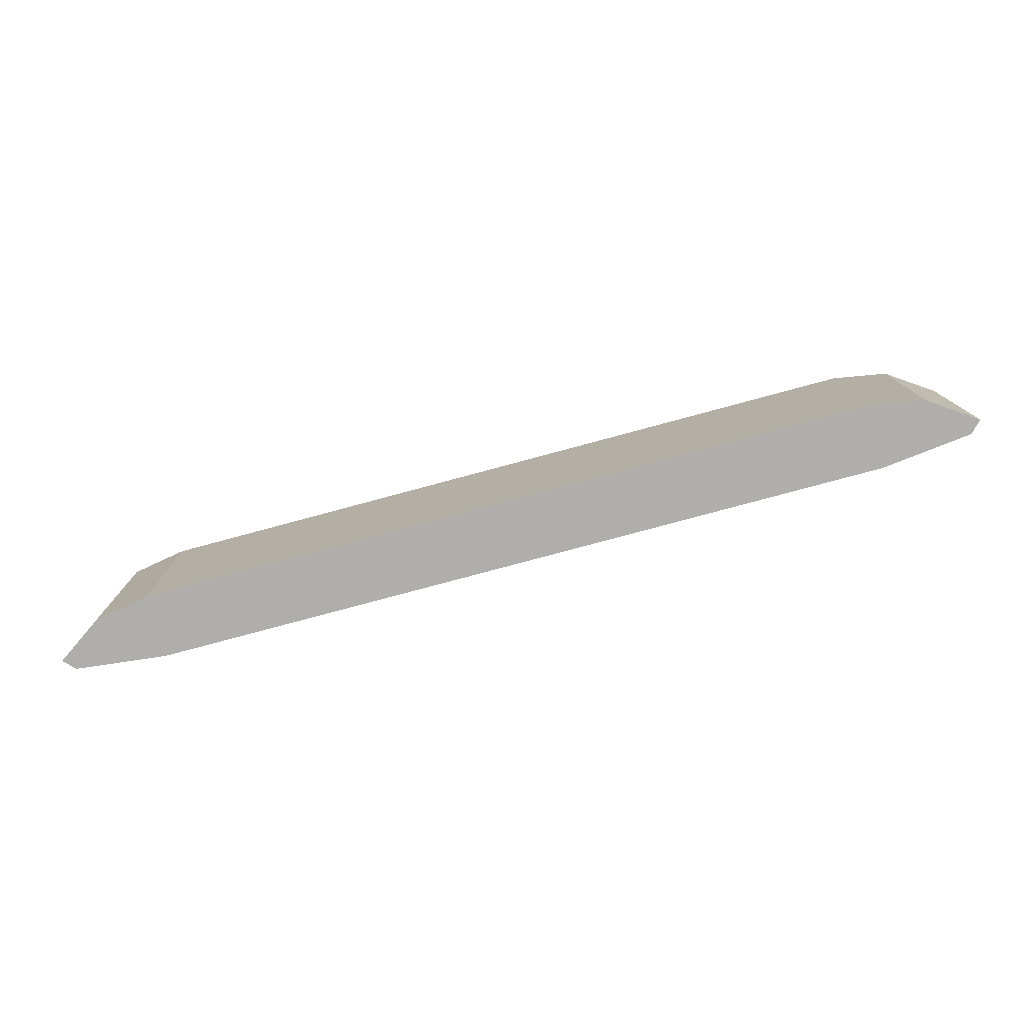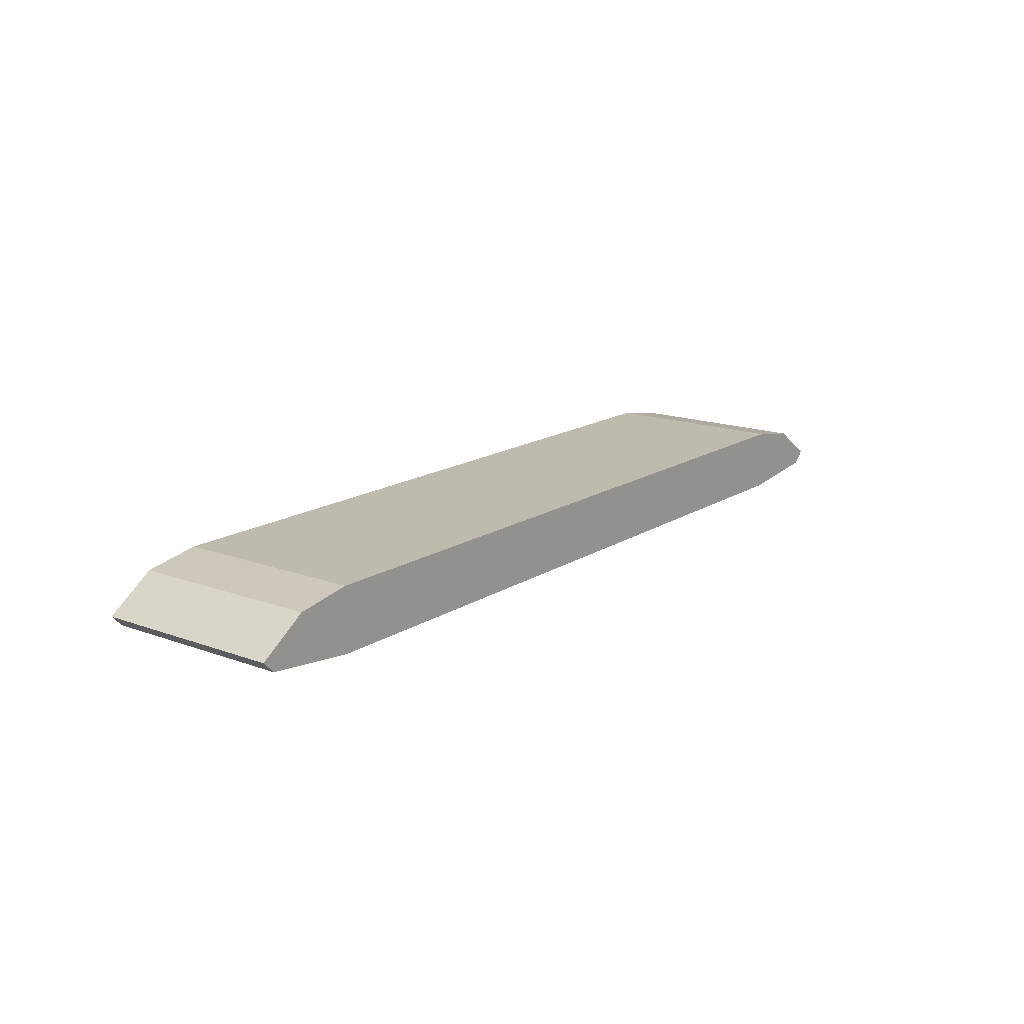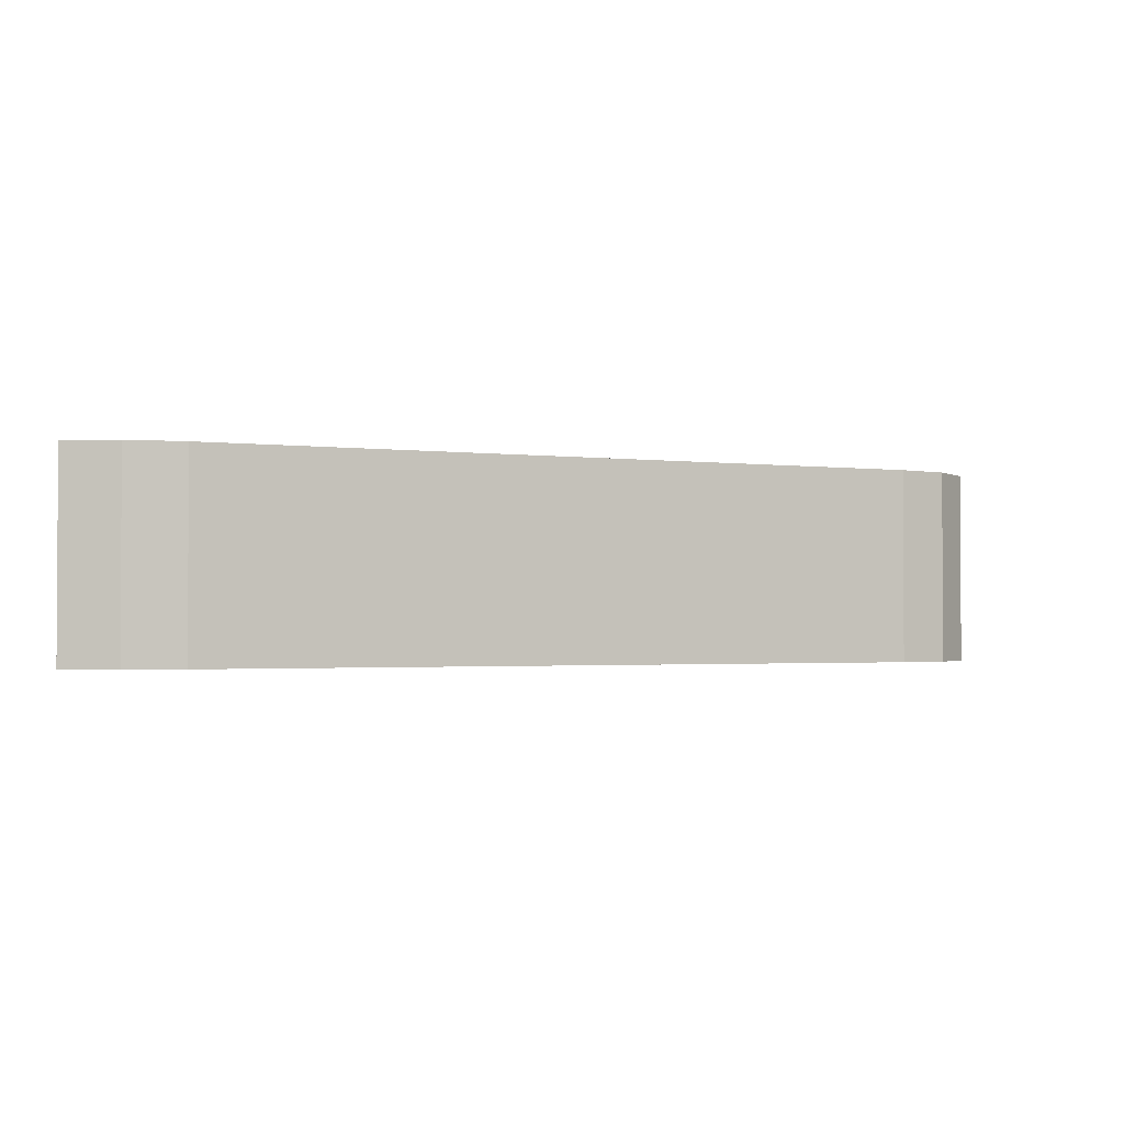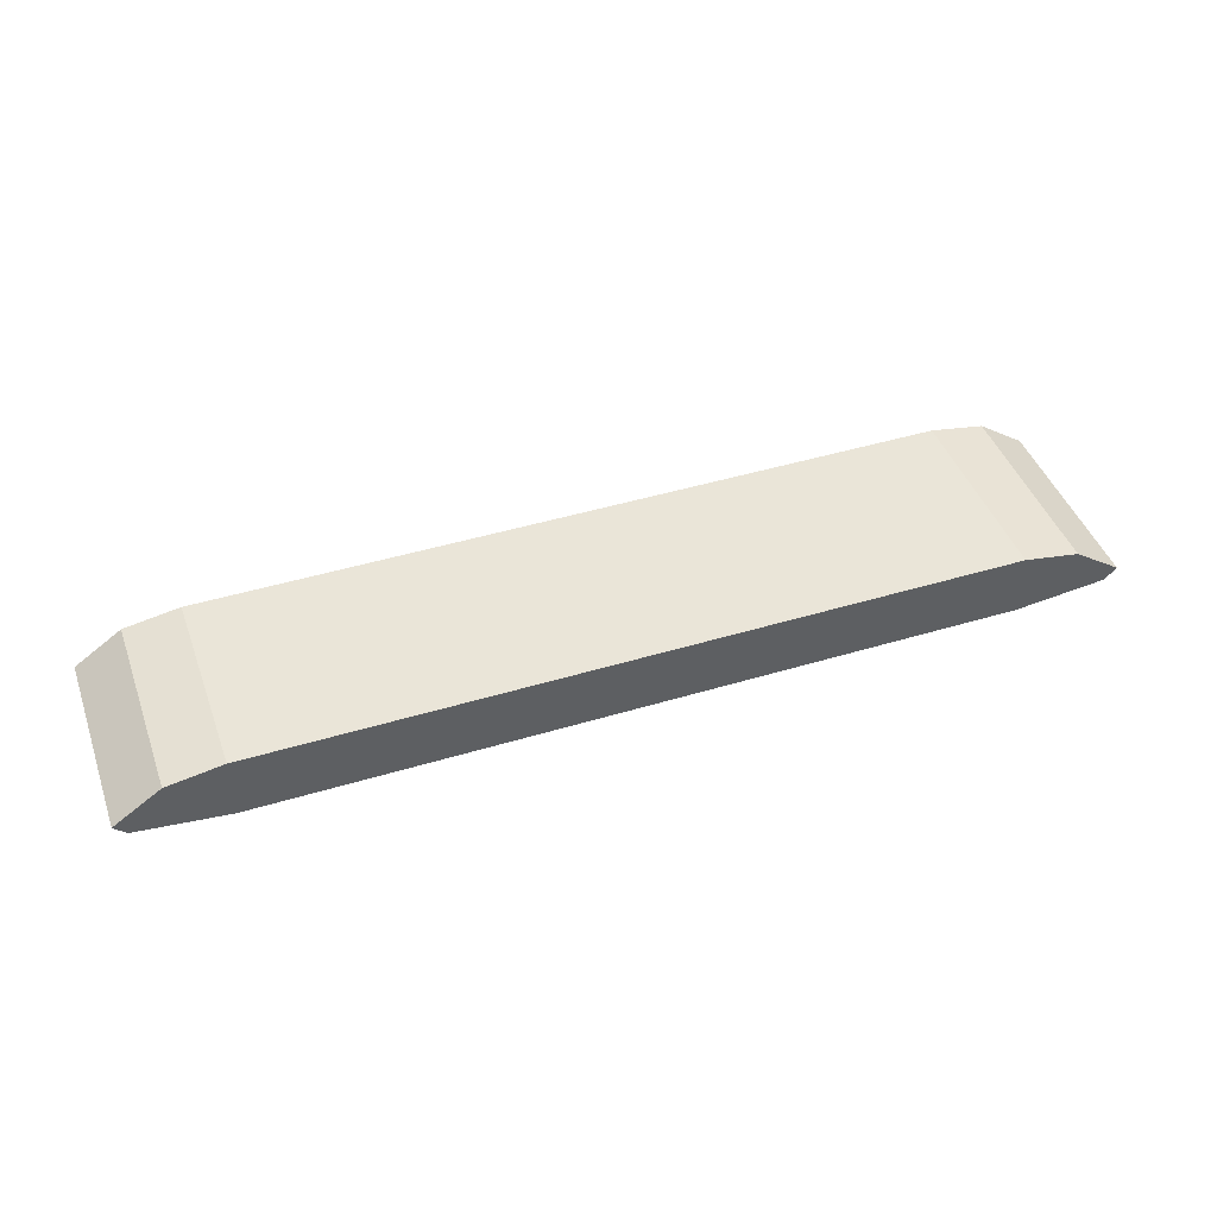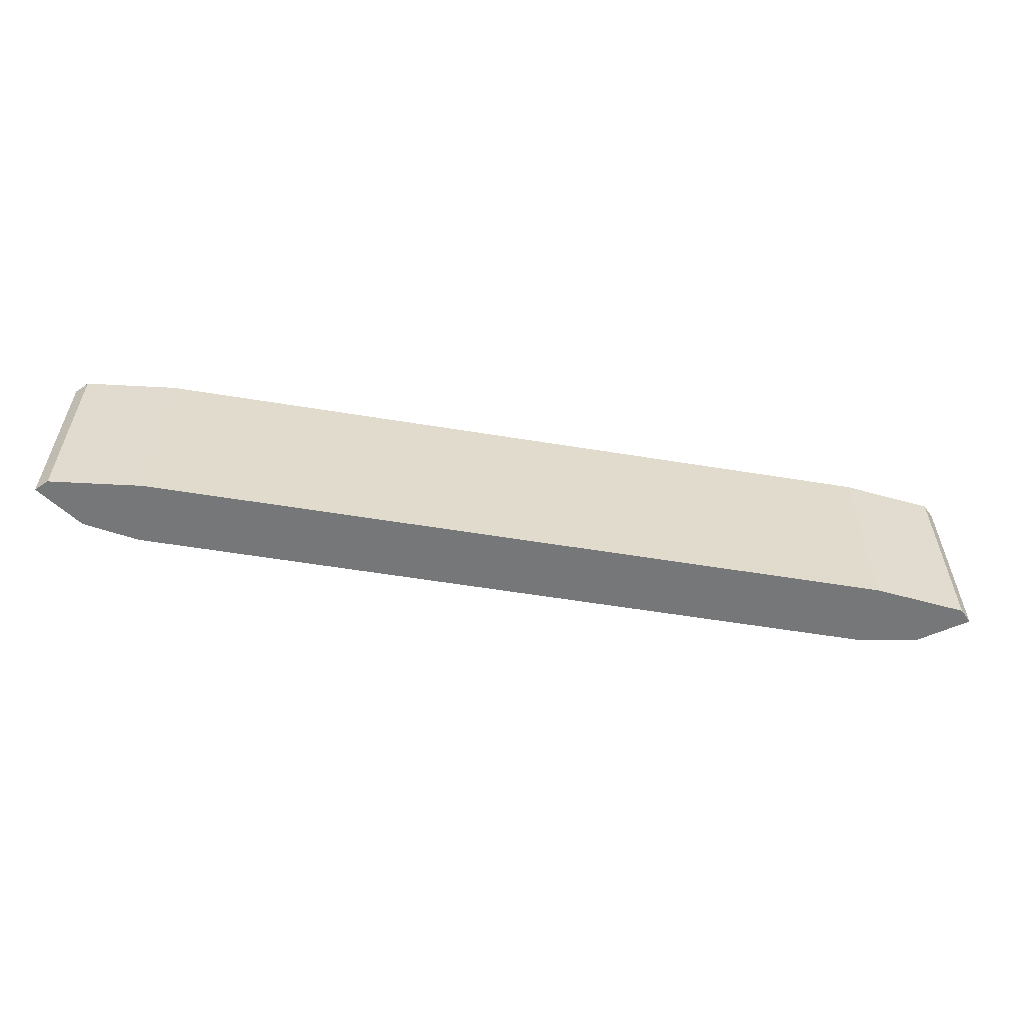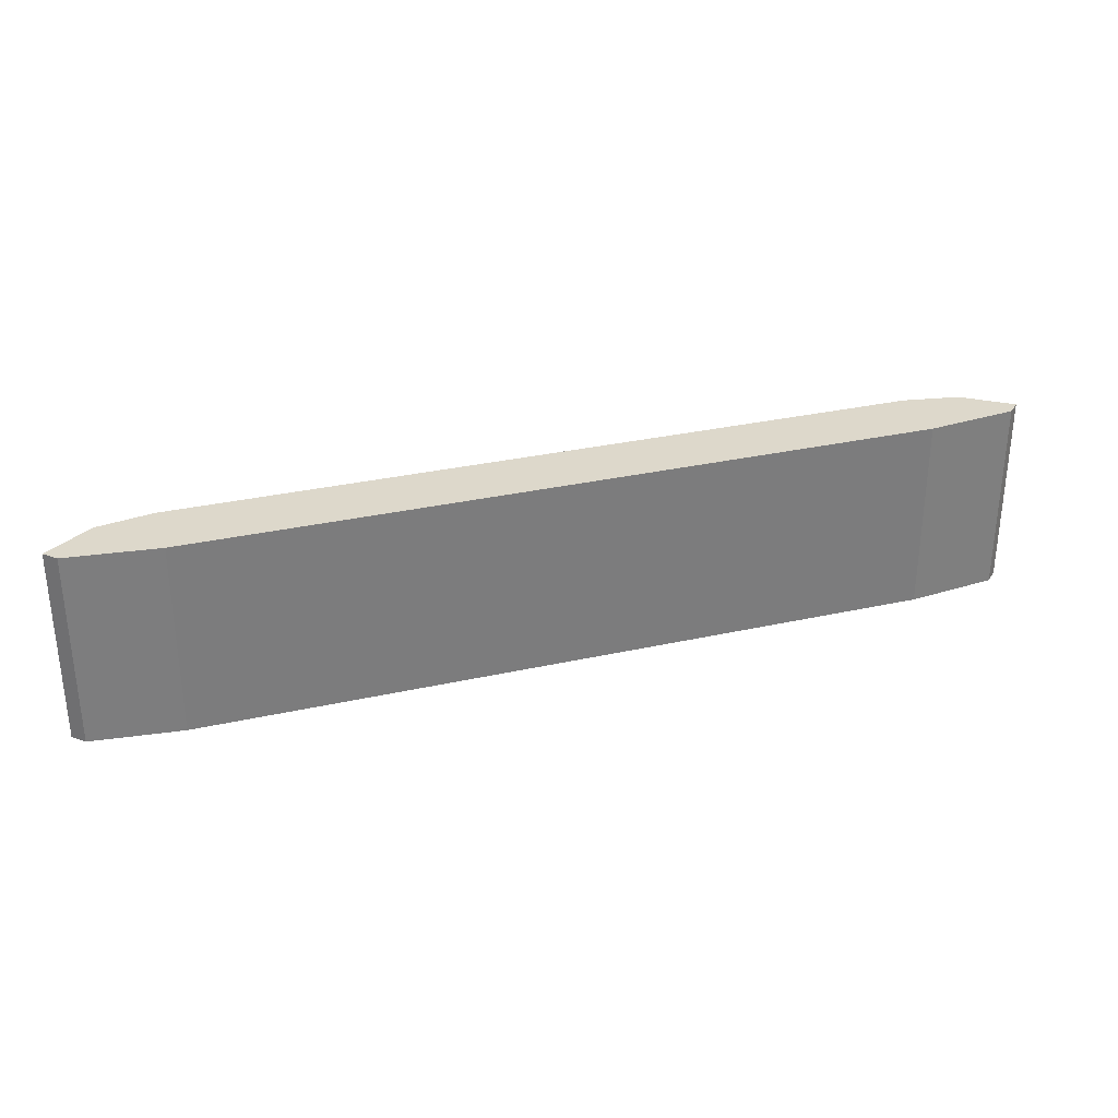
<metadata>
{"format":"obj","ext":"obj","renderer":"f3d","projection":"perspective","resolution":1024,"background":"white","views":[{"elev":-77.9,"azim":-164.9,"up":"+Z"},{"elev":15.8,"azim":-52.5,"up":"+Y"},{"elev":-1.8,"azim":154.7,"up":"+Z"},{"elev":44.7,"azim":160.6,"up":"+Y"},{"elev":-57.0,"azim":-9.7,"up":"+Z"},{"elev":31.2,"azim":-17.7,"up":"+Z"}]}
</metadata>
<code>
o crawler_track.001_track1
v 0.7079 -0.0198 0.201
v 0.7079 -0.0198 -0.03213
v 1.589 -0.0198 0.201
v 1.589 -0.0198 -0.03213
v 0.7079 0.05642 0.201
v 0.7079 0.05642 -0.03213
v 1.589 0.05642 -0.03213
v 1.589 0.05642 0.201
v 0.6418 0.04506 0.201
v 0.6418 0.04506 -0.03213
v 1.655 0.04506 -0.03213
v 1.655 0.04506 0.201
v 0.5995 -0.007484 0.201
v 0.5995 -0.007484 -0.03213
v 1.697 -0.007484 -0.03213
v 1.697 -0.007484 0.201
v 0.5856 0.006432 0.201
v 0.5856 0.006432 -0.03213
v 1.711 0.006432 -0.03213
v 1.711 0.006432 0.201
f 13 2 1
f 4 1 2
f 6 9 5
f 6 8 7
f 8 11 7
f 12 19 11
f 9 17 13
f 11 19 15
f 16 20 12
f 15 20 16
f 13 18 14
f 14 18 10
f 3 12 8
f 10 17 9
f 2 10 6
f 9 1 5
f 11 4 7
f 2 7 4
f 5 3 8
f 15 3 4
f 13 14 2
f 4 3 1
f 6 10 9
f 6 5 8
f 8 12 11
f 12 20 19
f 15 19 20
f 13 17 18
f 3 16 12
f 10 18 17
f 2 14 10
f 9 13 1
f 11 15 4
f 2 6 7
f 5 1 3
f 15 16 3

</code>
